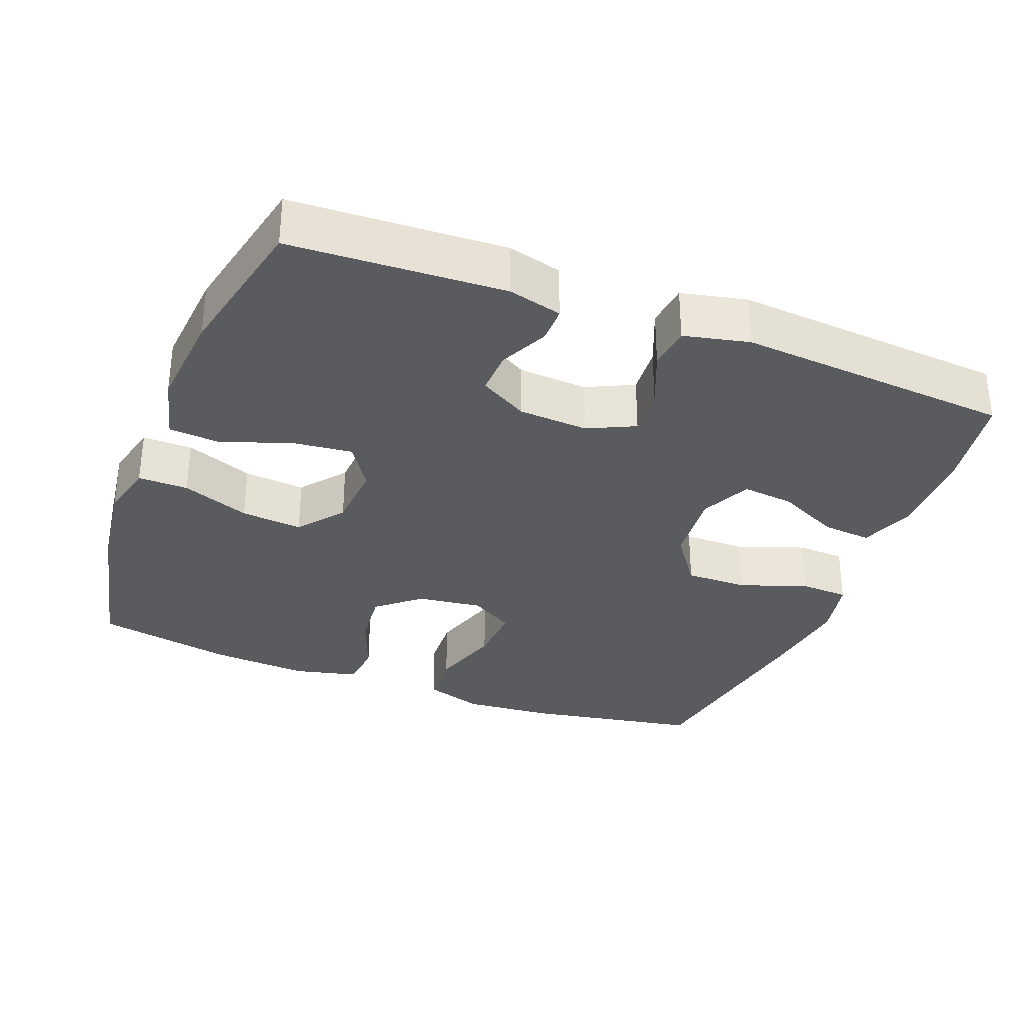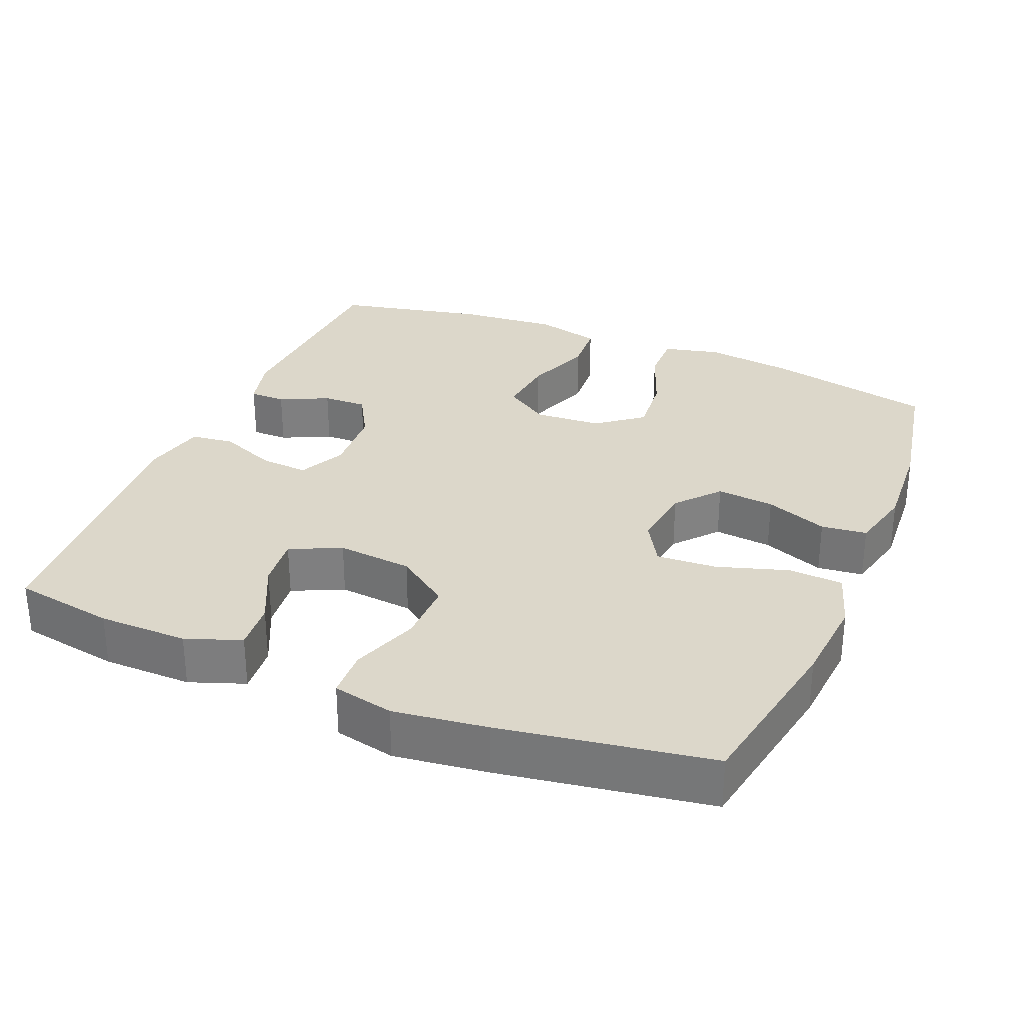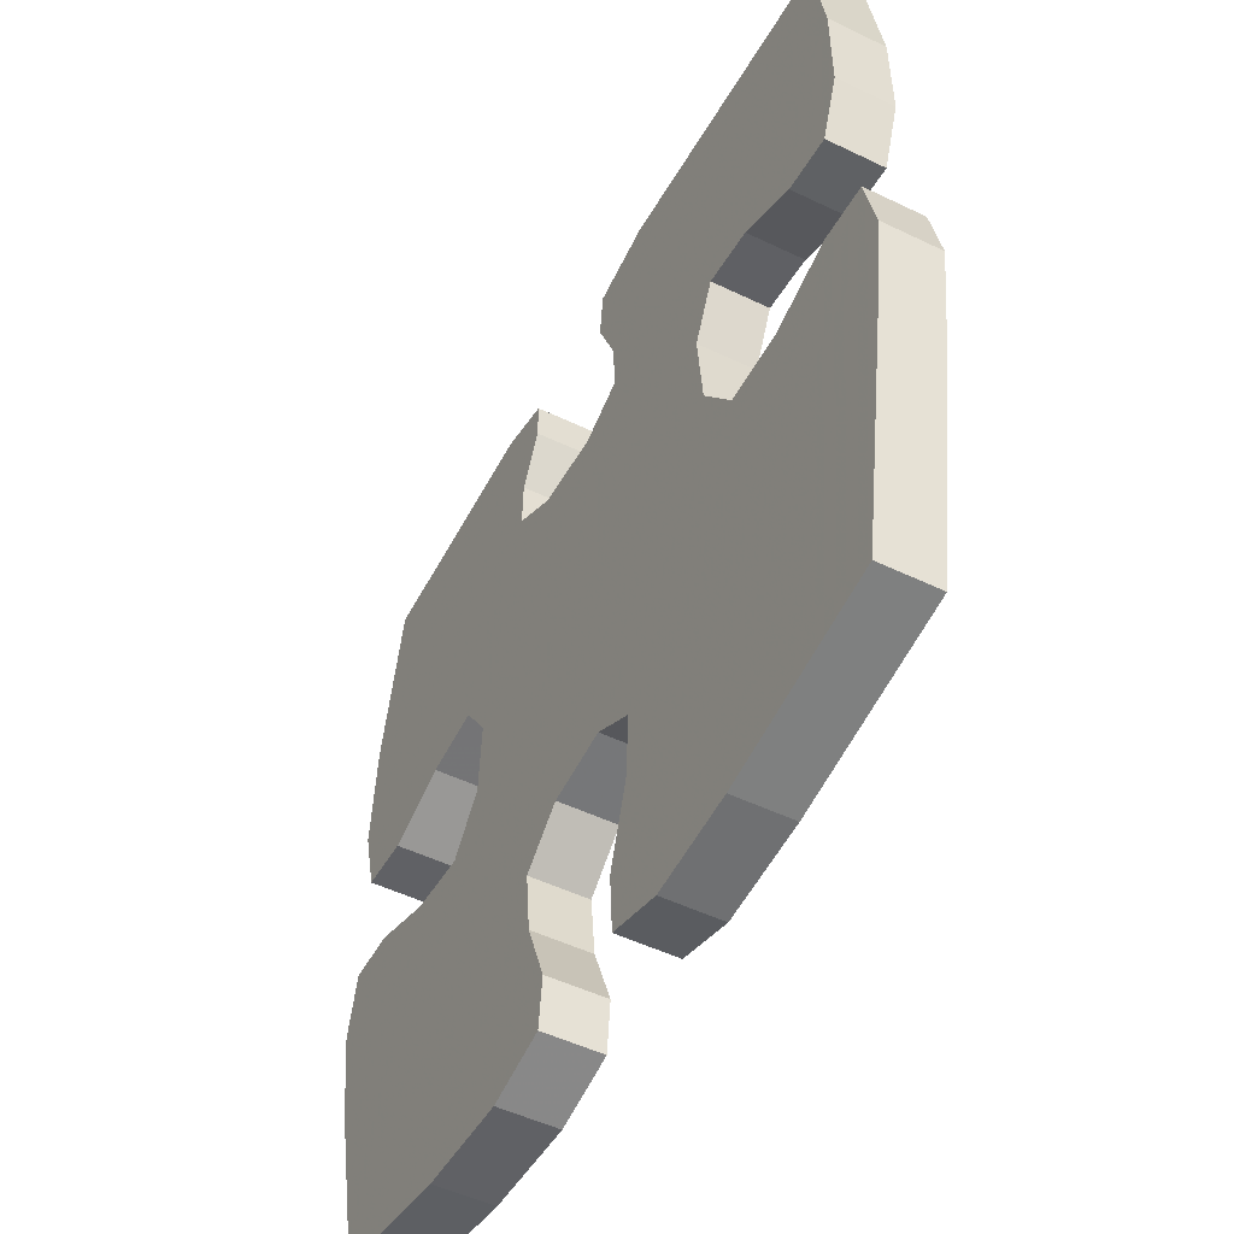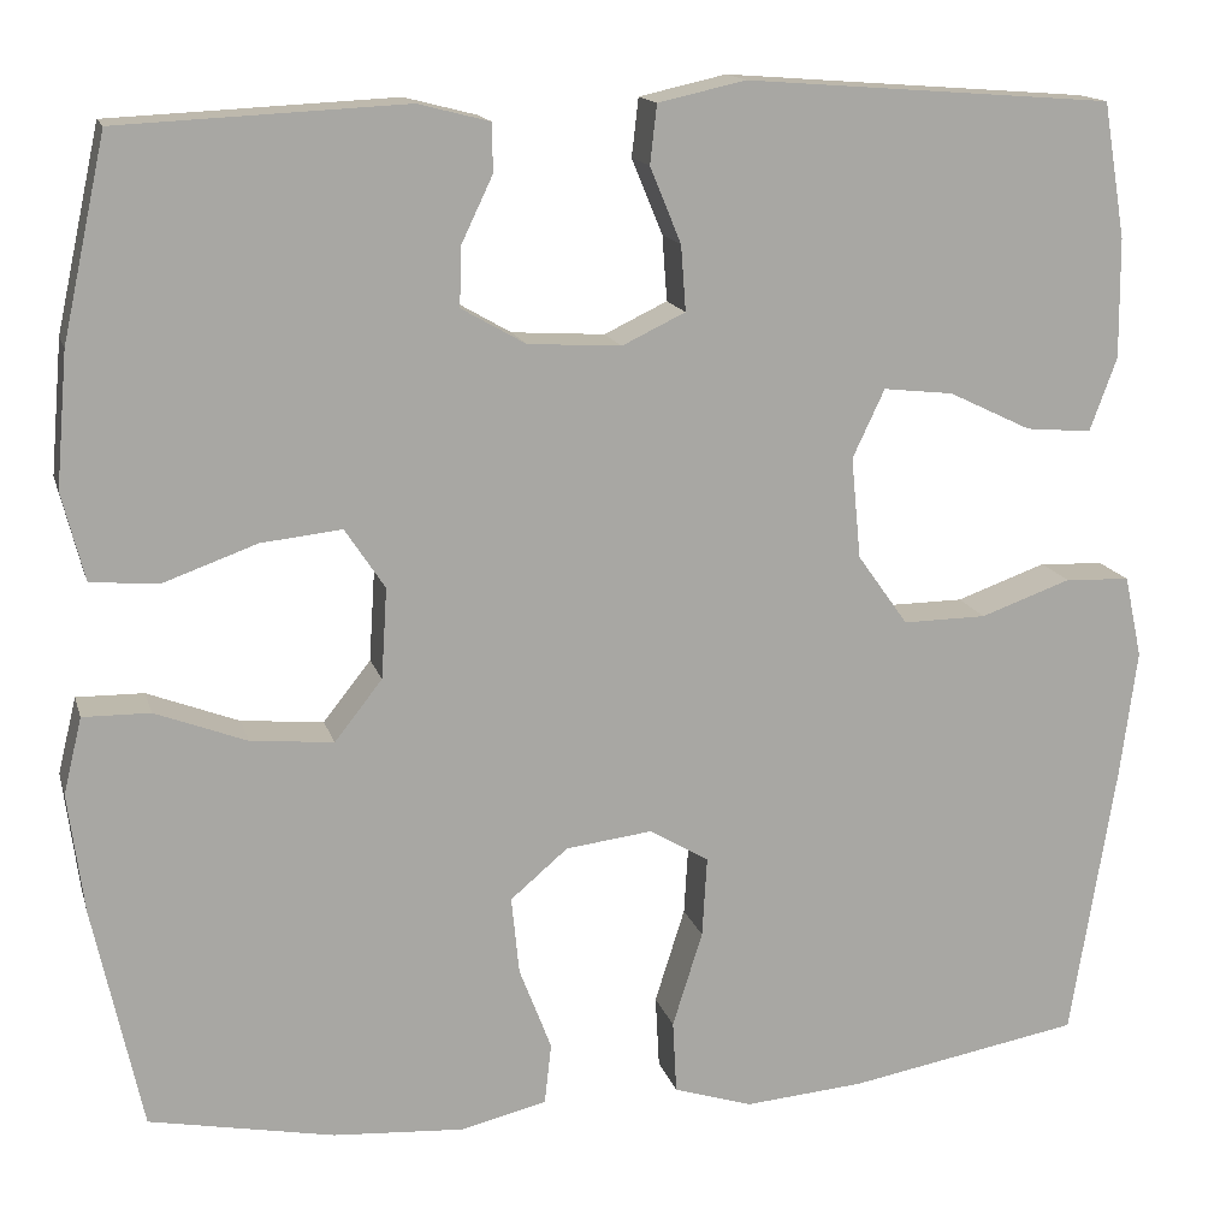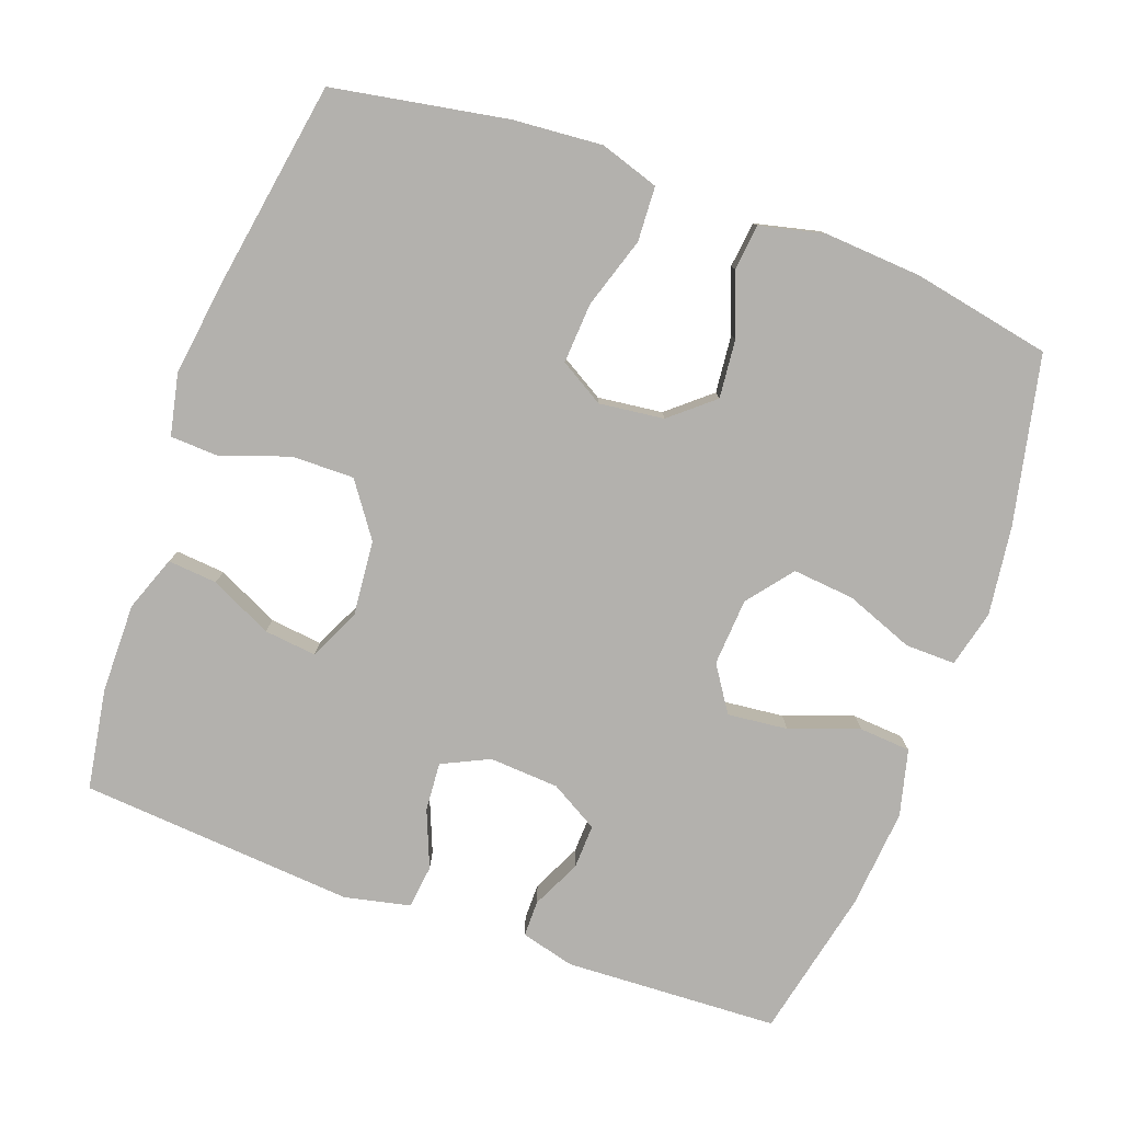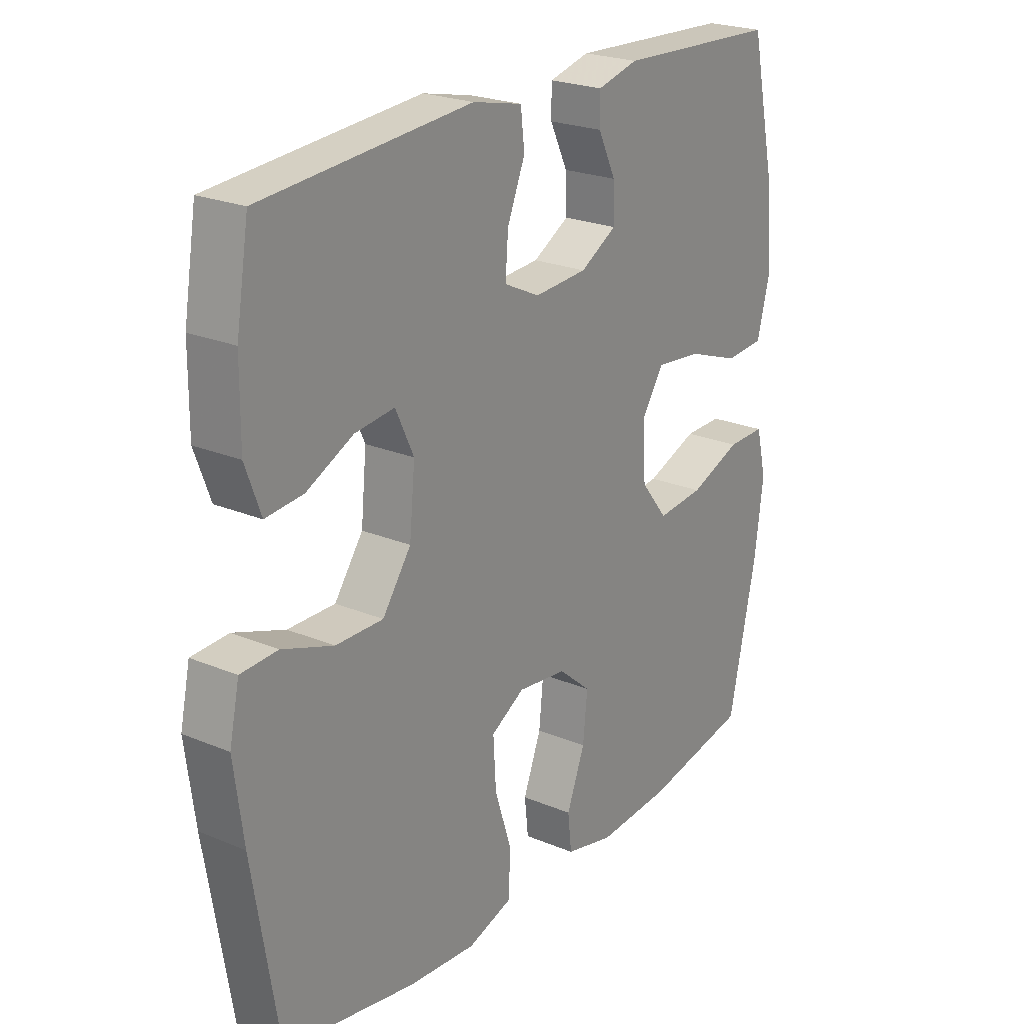
<metadata>
{"format":"obj","ext":"obj","renderer":"f3d","projection":"perspective","resolution":1024,"background":"white","views":[{"elev":-32.6,"azim":-21.1,"up":"+Y"},{"elev":30.5,"azim":112.7,"up":"+Y"},{"elev":-50.6,"azim":62.2,"up":"+Z"},{"elev":15.1,"azim":-14.4,"up":"+Z"},{"elev":-79.2,"azim":160.0,"up":"+Y"},{"elev":23.2,"azim":125.4,"up":"+Z"}]}
</metadata>
<code>
v 0.5 0.07 0.5
v 0.523 0.07 0.361
v 0.524 0.07 0.238
v 0.496 0.07 0.162
v 0.428 0.07 0.168
v 0.343 0.07 0.209
v 0.271 0.07 0.217
v 0.238 0.07 0.147
v 0.248 0.07 0.043
v 0.3 0.07 -0.03
v 0.386 0.07 -0.029
v 0.479 0.07 0.004
v 0.546 0.07 0.001
v 0.564 0.07 -0.083
v 0.547 0.07 -0.212
v 0.5 0.07 -0.5
v 0.26 0.07 -0.543
v 0.137 0.07 -0.553
v 0.056 0.07 -0.527
v 0.052 0.07 -0.452
v 0.083 0.07 -0.354
v 0.088 0.07 -0.271
v 0.027 0.07 -0.235
v -0.062 0.07 -0.246
v -0.121 0.07 -0.296
v -0.113 0.07 -0.376
v -0.08 0.07 -0.462
v -0.087 0.07 -0.525
v -0.175 0.07 -0.546
v -0.31 0.07 -0.537
v -0.5 0.07 -0.5
v -0.55 0.07 -0.269
v -0.566 0.07 -0.146
v -0.547 0.07 -0.068
v -0.478 0.07 -0.069
v -0.384 0.07 -0.105
v -0.299 0.07 -0.113
v -0.25 0.07 -0.051
v -0.244 0.07 0.042
v -0.285 0.07 0.104
v -0.368 0.07 0.095
v -0.463 0.07 0.061
v -0.534 0.07 0.066
v -0.557 0.07 0.157
v -0.545 0.07 0.294
v -0.5 0.07 0.5
v -0.206 0.07 0.514
v -0.132 0.07 0.495
v -0.132 0.07 0.445
v -0.164 0.07 0.378
v -0.166 0.07 0.317
v -0.1 0.07 0.279
v -0.004 0.07 0.273
v 0.061 0.07 0.304
v 0.056 0.07 0.371
v 0.024 0.07 0.449
v 0.031 0.07 0.509
v 0.121 0.07 0.529
v 0.5 0 0.5
v 0.523 0 0.361
v 0.524 0 0.238
v 0.496 0 0.162
v 0.428 0 0.168
v 0.343 0 0.209
v 0.271 0 0.217
v 0.238 0 0.147
v 0.248 0 0.043
v 0.3 0 -0.03
v 0.386 0 -0.029
v 0.479 0 0.004
v 0.546 0 0.001
v 0.564 0 -0.083
v 0.547 0 -0.212
v 0.5 0 -0.5
v 0.26 0 -0.543
v 0.137 0 -0.553
v 0.056 0 -0.527
v 0.052 0 -0.452
v 0.083 0 -0.354
v 0.088 0 -0.271
v 0.027 0 -0.235
v -0.062 0 -0.246
v -0.121 0 -0.296
v -0.113 0 -0.376
v -0.08 0 -0.462
v -0.087 0 -0.525
v -0.175 0 -0.546
v -0.31 0 -0.537
v -0.5 0 -0.5
v -0.55 0 -0.269
v -0.566 0 -0.146
v -0.547 0 -0.068
v -0.478 0 -0.069
v -0.384 0 -0.105
v -0.299 0 -0.113
v -0.25 0 -0.051
v -0.244 0 0.042
v -0.285 0 0.104
v -0.368 0 0.095
v -0.463 0 0.061
v -0.534 0 0.066
v -0.557 0 0.157
v -0.545 0 0.294
v -0.5 0 0.5
v -0.206 0 0.514
v -0.132 0 0.495
v -0.132 0 0.445
v -0.164 0 0.378
v -0.166 0 0.317
v -0.1 0 0.279
v -0.004 0 0.273
v 0.061 0 0.304
v 0.056 0 0.371
v 0.024 0 0.449
v 0.031 0 0.509
v 0.121 0 0.529
f 4 5 6
f 3 4 6
f 2 3 6
f 1 2 6
f 58 1 6
f 57 58 6
f 56 57 6
f 55 56 6
f 54 55 6 7
f 53 54 7 8
f 52 53 8 9
f 51 52 9 10
f 48 49 50
f 47 48 50
f 46 47 50
f 45 46 50
f 44 45 50
f 43 44 50
f 42 43 50
f 41 42 50
f 40 41 50 51
f 39 40 51 10
f 34 35 36
f 33 34 36
f 32 33 36
f 31 32 36
f 30 31 36
f 29 30 36
f 28 29 36
f 27 28 36
f 26 27 36
f 25 26 36 37
f 24 25 37 38
f 19 20 21
f 18 19 21
f 17 18 21
f 16 17 21
f 15 16 21
f 14 15 21
f 13 14 21
f 12 13 21
f 11 12 21
f 10 11 21 22
f 38 39 10
f 24 38 10
f 23 24 10
f 10 22 23
f 64 63 62
f 64 62 61
f 64 61 60
f 64 60 59
f 64 59 116
f 64 116 115
f 64 115 114
f 64 114 113
f 65 64 113 112
f 66 65 112 111
f 67 66 111 110
f 68 67 110 109
f 108 107 106
f 108 106 105
f 108 105 104
f 108 104 103
f 108 103 102
f 108 102 101
f 108 101 100
f 108 100 99
f 109 108 99 98
f 68 109 98 97
f 94 93 92
f 94 92 91
f 94 91 90
f 94 90 89
f 94 89 88
f 94 88 87
f 94 87 86
f 94 86 85
f 94 85 84
f 95 94 84 83
f 96 95 83 82
f 79 78 77
f 79 77 76
f 79 76 75
f 79 75 74
f 79 74 73
f 79 73 72
f 79 72 71
f 79 71 70
f 79 70 69
f 80 79 69 68
f 68 97 96
f 68 96 82
f 68 82 81
f 81 80 68
f 1 59 60 2
f 2 60 61 3
f 3 61 62 4
f 4 62 63 5
f 5 63 64 6
f 6 64 65 7
f 7 65 66 8
f 8 66 67 9
f 9 67 68 10
f 10 68 69 11
f 11 69 70 12
f 12 70 71 13
f 13 71 72 14
f 14 72 73 15
f 15 73 74 16
f 16 74 75 17
f 17 75 76 18
f 18 76 77 19
f 19 77 78 20
f 20 78 79 21
f 21 79 80 22
f 22 80 81 23
f 23 81 82 24
f 24 82 83 25
f 25 83 84 26
f 26 84 85 27
f 27 85 86 28
f 28 86 87 29
f 29 87 88 30
f 30 88 89 31
f 31 89 90 32
f 32 90 91 33
f 33 91 92 34
f 34 92 93 35
f 35 93 94 36
f 36 94 95 37
f 37 95 96 38
f 38 96 97 39
f 39 97 98 40
f 40 98 99 41
f 41 99 100 42
f 42 100 101 43
f 43 101 102 44
f 44 102 103 45
f 45 103 104 46
f 46 104 105 47
f 47 105 106 48
f 48 106 107 49
f 49 107 108 50
f 50 108 109 51
f 51 109 110 52
f 52 110 111 53
f 53 111 112 54
f 54 112 113 55
f 55 113 114 56
f 56 114 115 57
f 57 115 116 58
f 58 116 59 1

</code>
